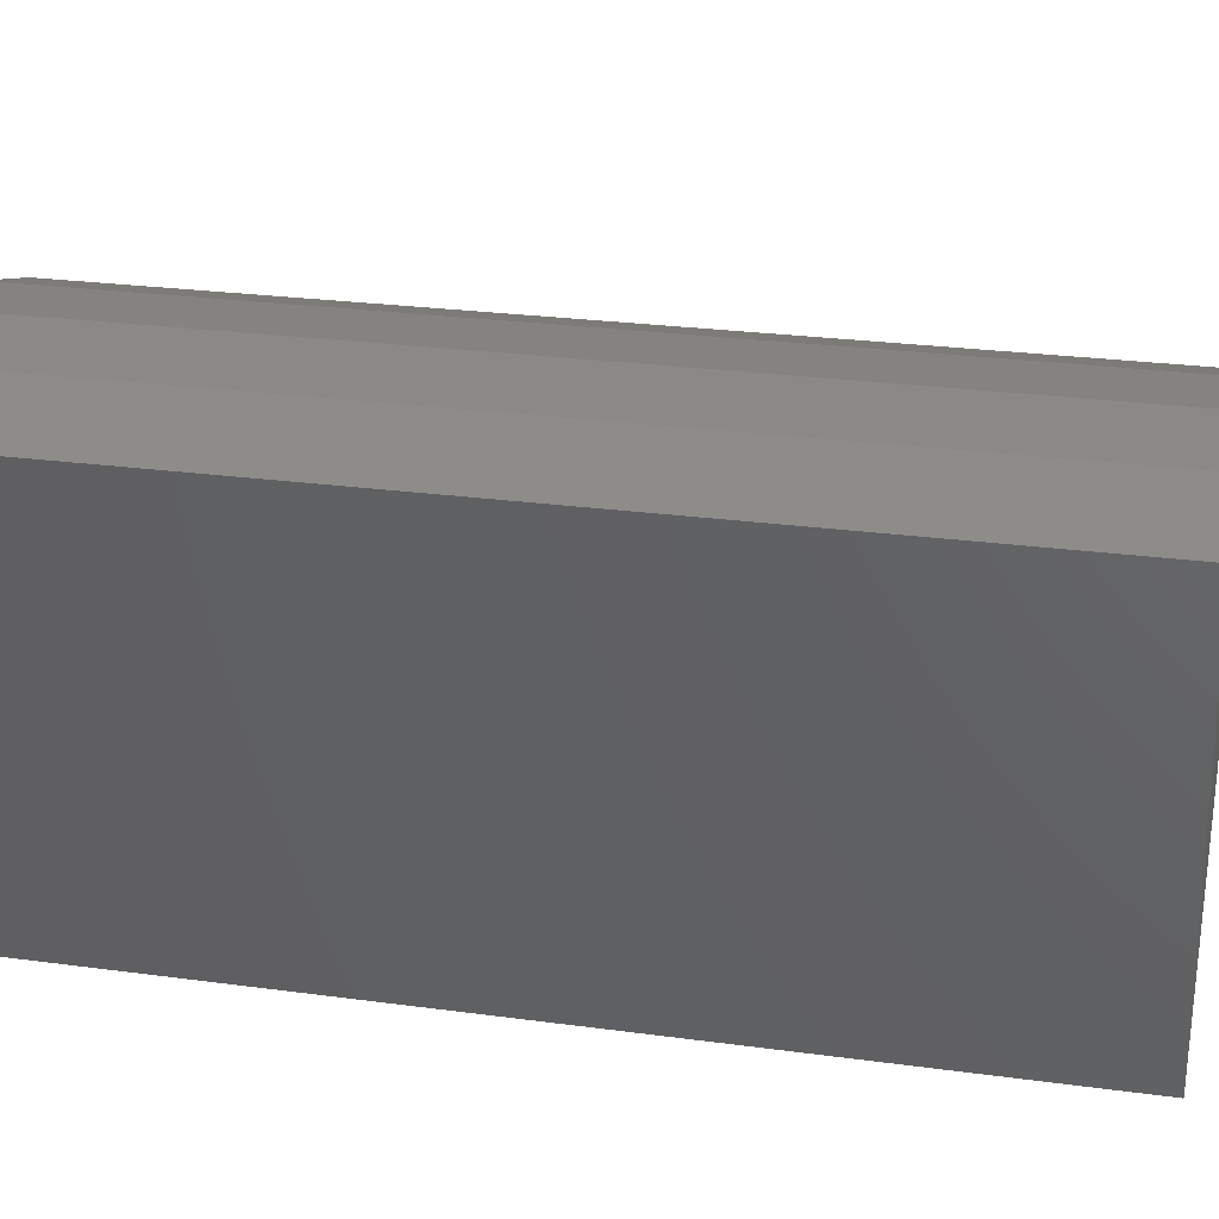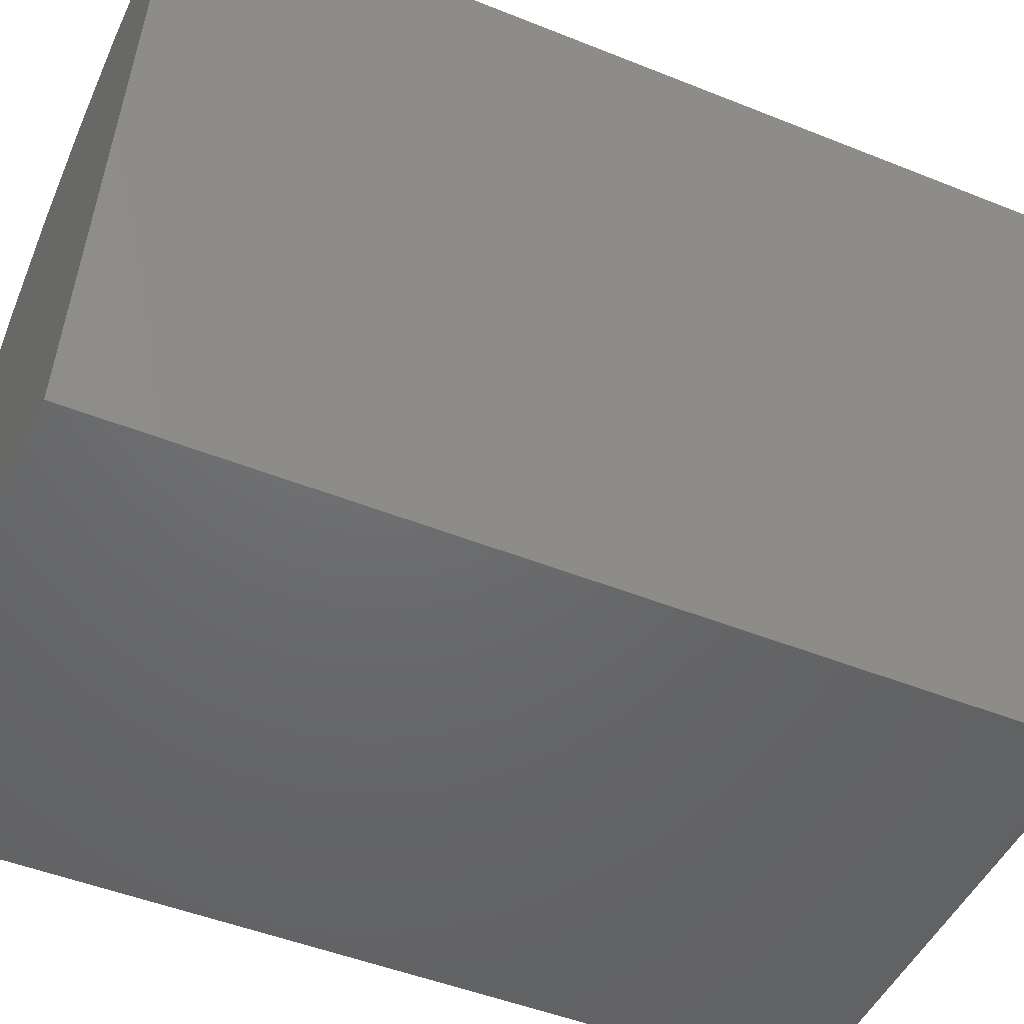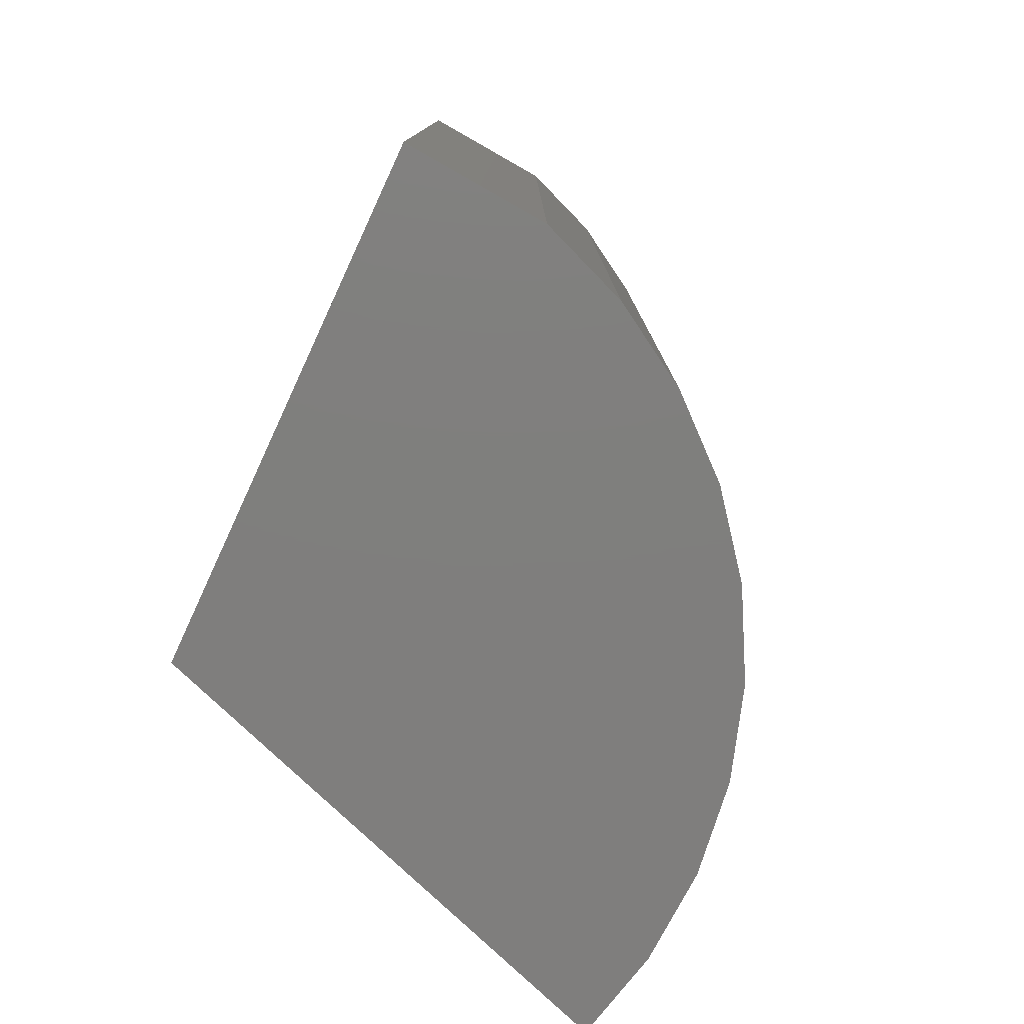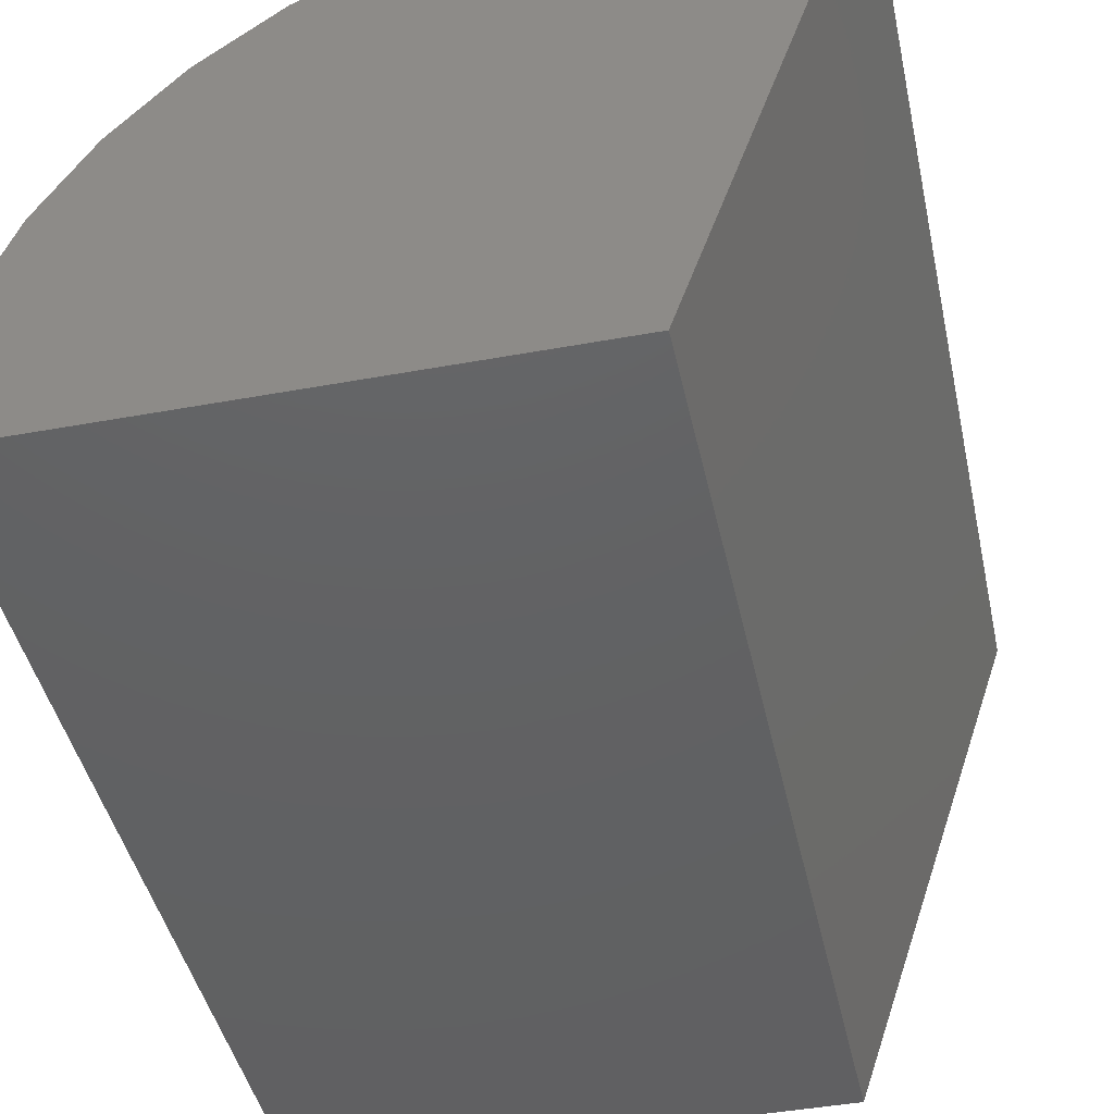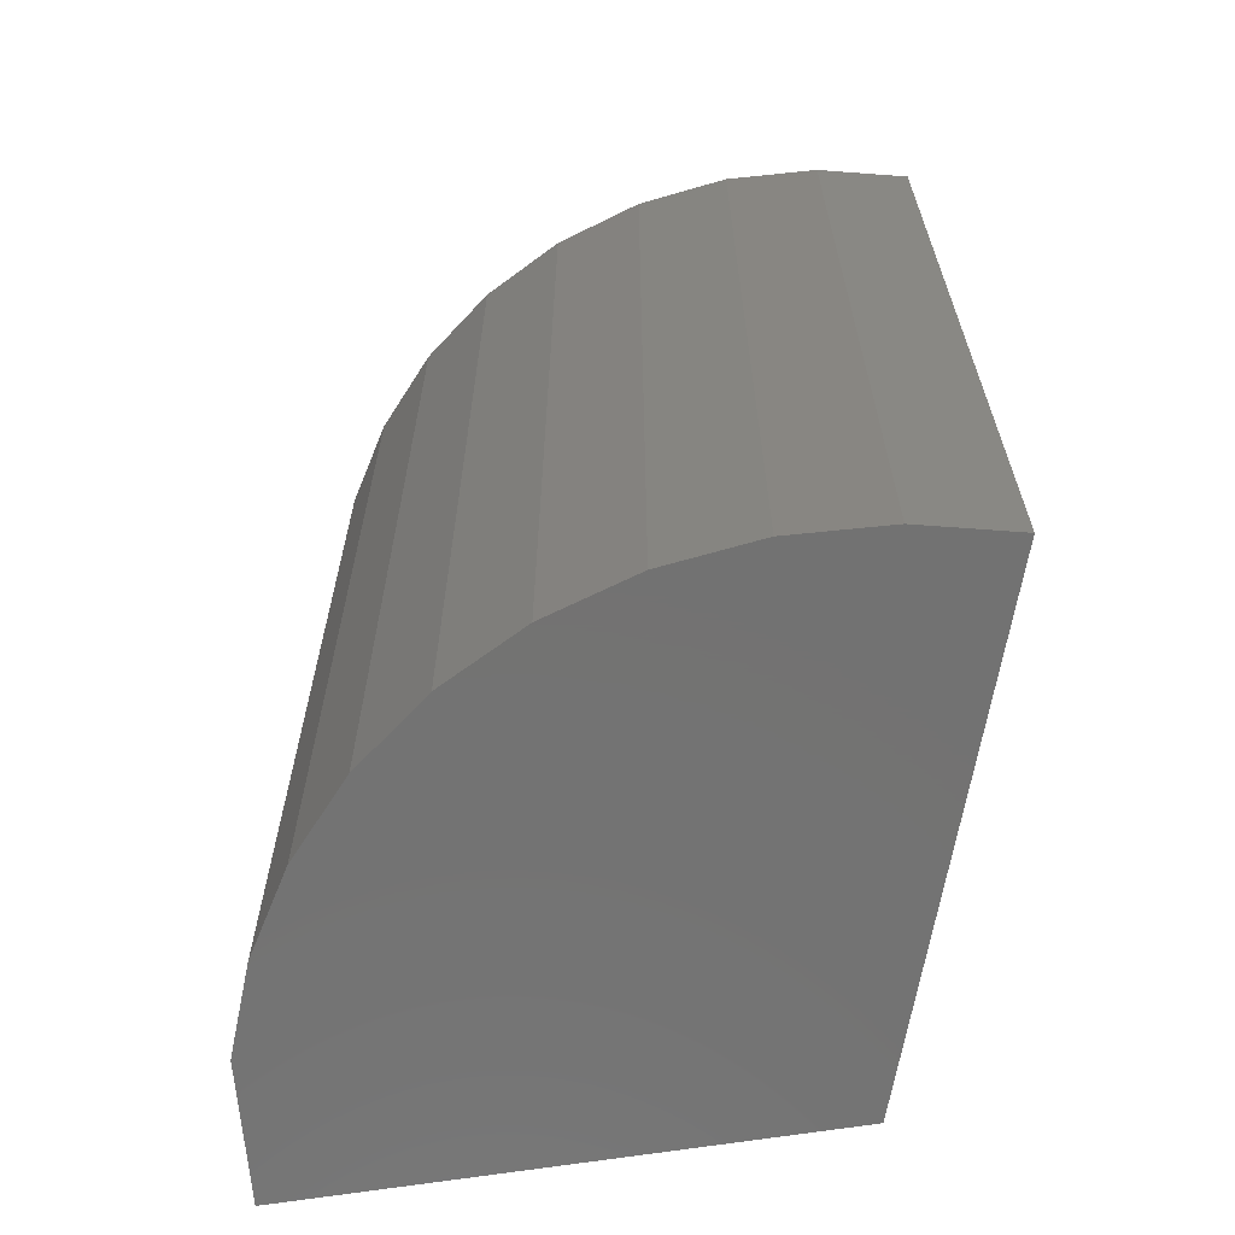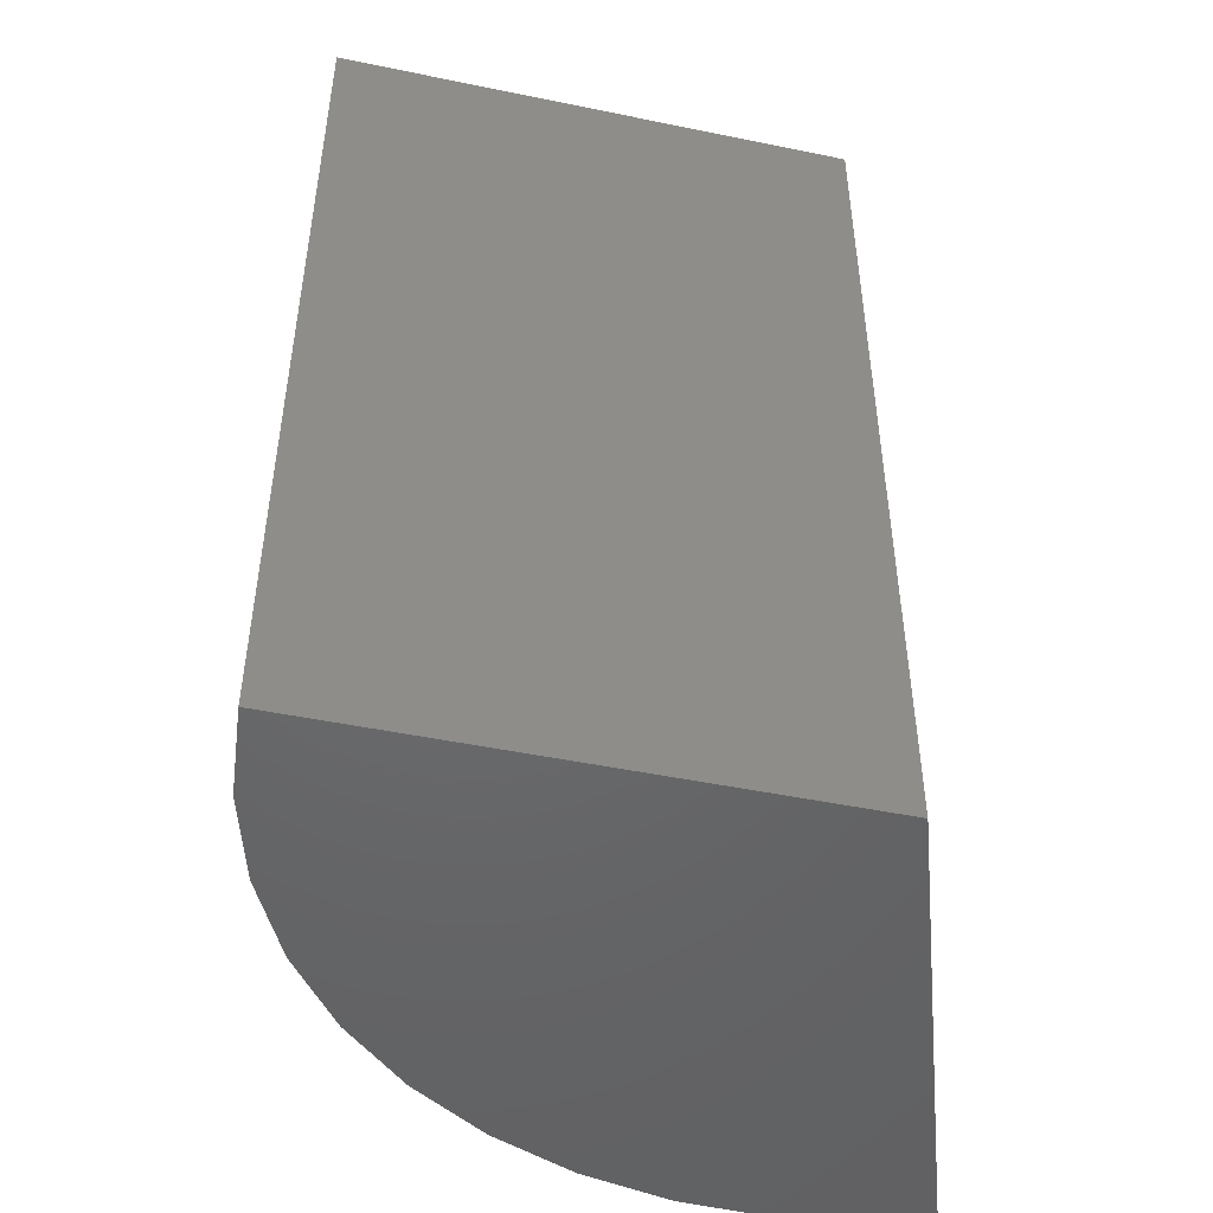
<metadata>
{"format":"stl","ext":"stl","renderer":"f3d","projection":"perspective","resolution":1024,"background":"white","views":[{"elev":25.2,"azim":102.4,"up":"+Z"},{"elev":-48.1,"azim":65.8,"up":"+Z"},{"elev":-78.7,"azim":-114.8,"up":"+Y"},{"elev":-43.7,"azim":12.2,"up":"+Z"},{"elev":-64.6,"azim":9.2,"up":"+Y"},{"elev":-48.0,"azim":95.7,"up":"+Y"}]}
</metadata>
<code>
# stl→obj: 24 verts, 44 faces
v -0.4165 -0.75 0
v -0.4165 0.75 0
v 0.4229 -0.75 0
v 0.4229 0.75 0
v 0.6964 -0.75 0.8076
v 0.6964 0.75 0.8076
v 0.5473 -0.75 0.8435
v 0.5473 0.75 0.8435
v 0.3943 -0.75 0.8521
v 0.3943 0.75 0.8521
v 0.2421 -0.75 0.8332
v 0.2421 0.75 0.8332
v 0.09583 -0.75 0.7874
v 0.09583 0.75 0.7874
v -0.03989 -0.75 0.7161
v -0.03989 0.75 0.7161
v -0.1607 -0.75 0.6216
v -0.1607 0.75 0.6216
v -0.2625 -0.75 0.507
v -0.2625 0.75 0.507
v -0.3423 -0.75 0.3761
v -0.3423 0.75 0.3761
v -0.3972 -0.75 0.233
v -0.3972 0.75 0.233
f 1 2 3
f 3 2 4
f 5 6 7
f 7 6 8
f 7 8 9
f 9 8 10
f 9 10 11
f 11 10 12
f 11 12 13
f 13 12 14
f 13 14 15
f 15 14 16
f 15 16 17
f 17 16 18
f 17 18 19
f 19 18 20
f 19 20 21
f 21 20 22
f 21 22 23
f 23 22 24
f 12 10 8
f 6 4 2
f 6 2 24
f 6 24 22
f 6 22 20
f 6 20 18
f 6 18 16
f 6 16 14
f 6 14 12
f 6 12 8
f 7 9 11
f 5 7 11
f 5 11 13
f 5 13 15
f 5 15 17
f 5 17 19
f 5 19 21
f 5 21 23
f 5 23 1
f 5 1 3
f 24 2 23
f 23 2 1
f 5 3 6
f 6 3 4

</code>
